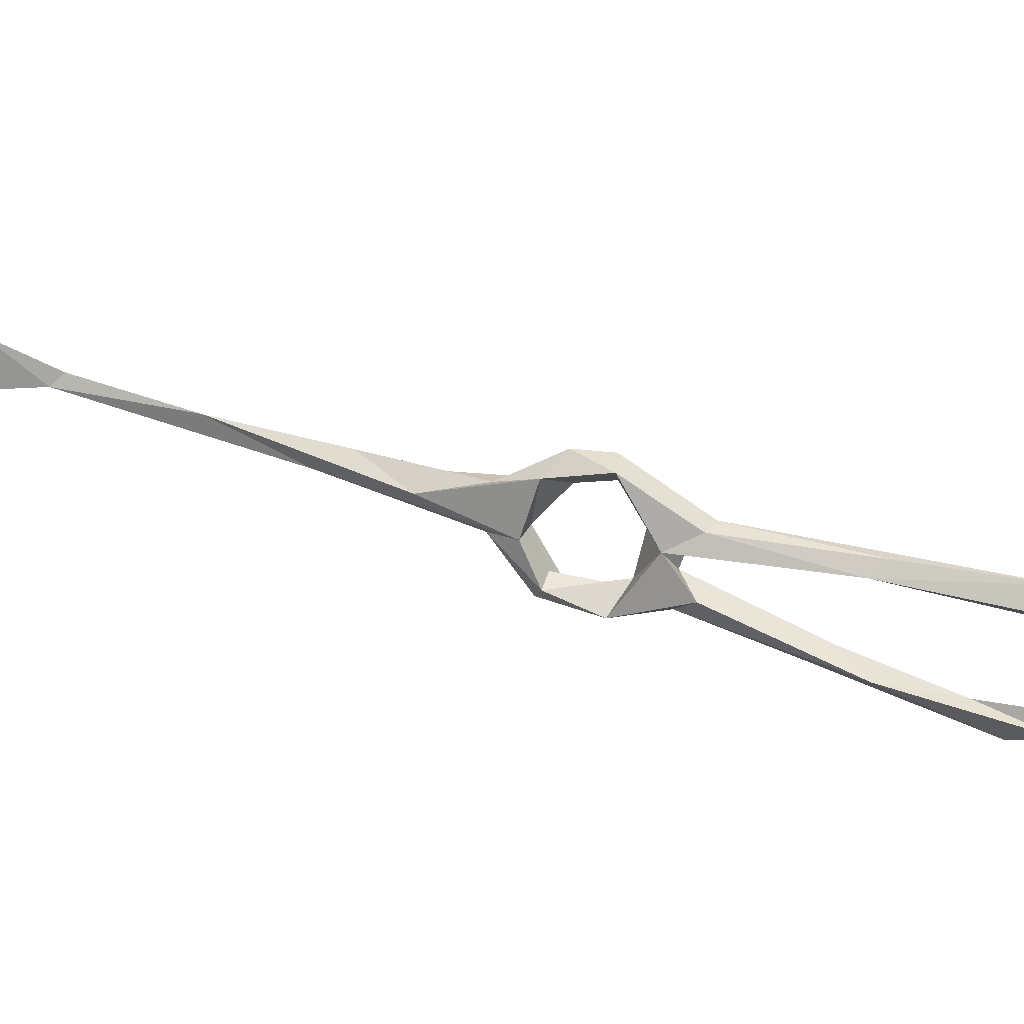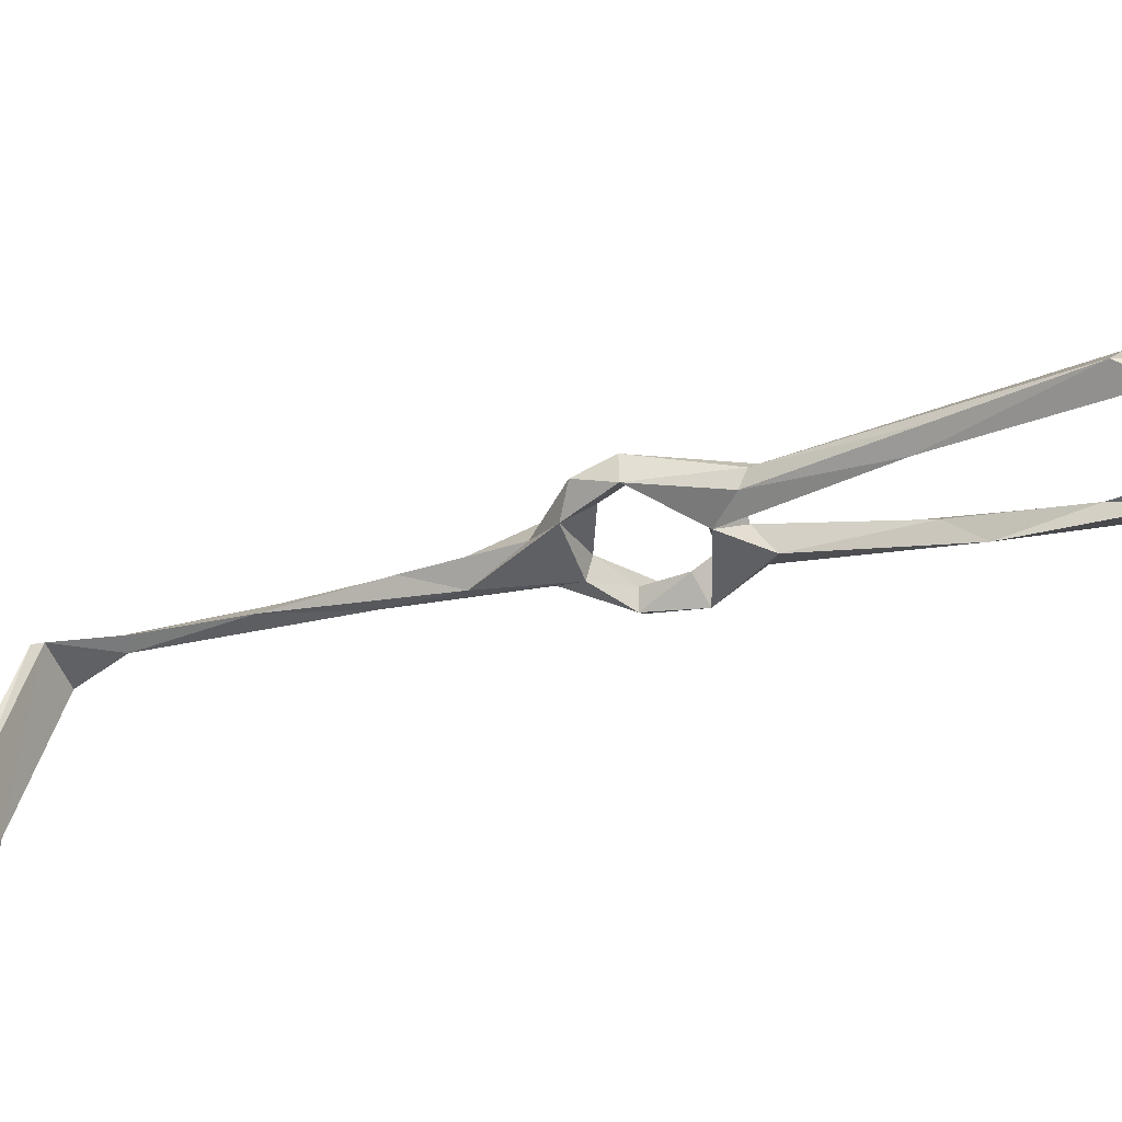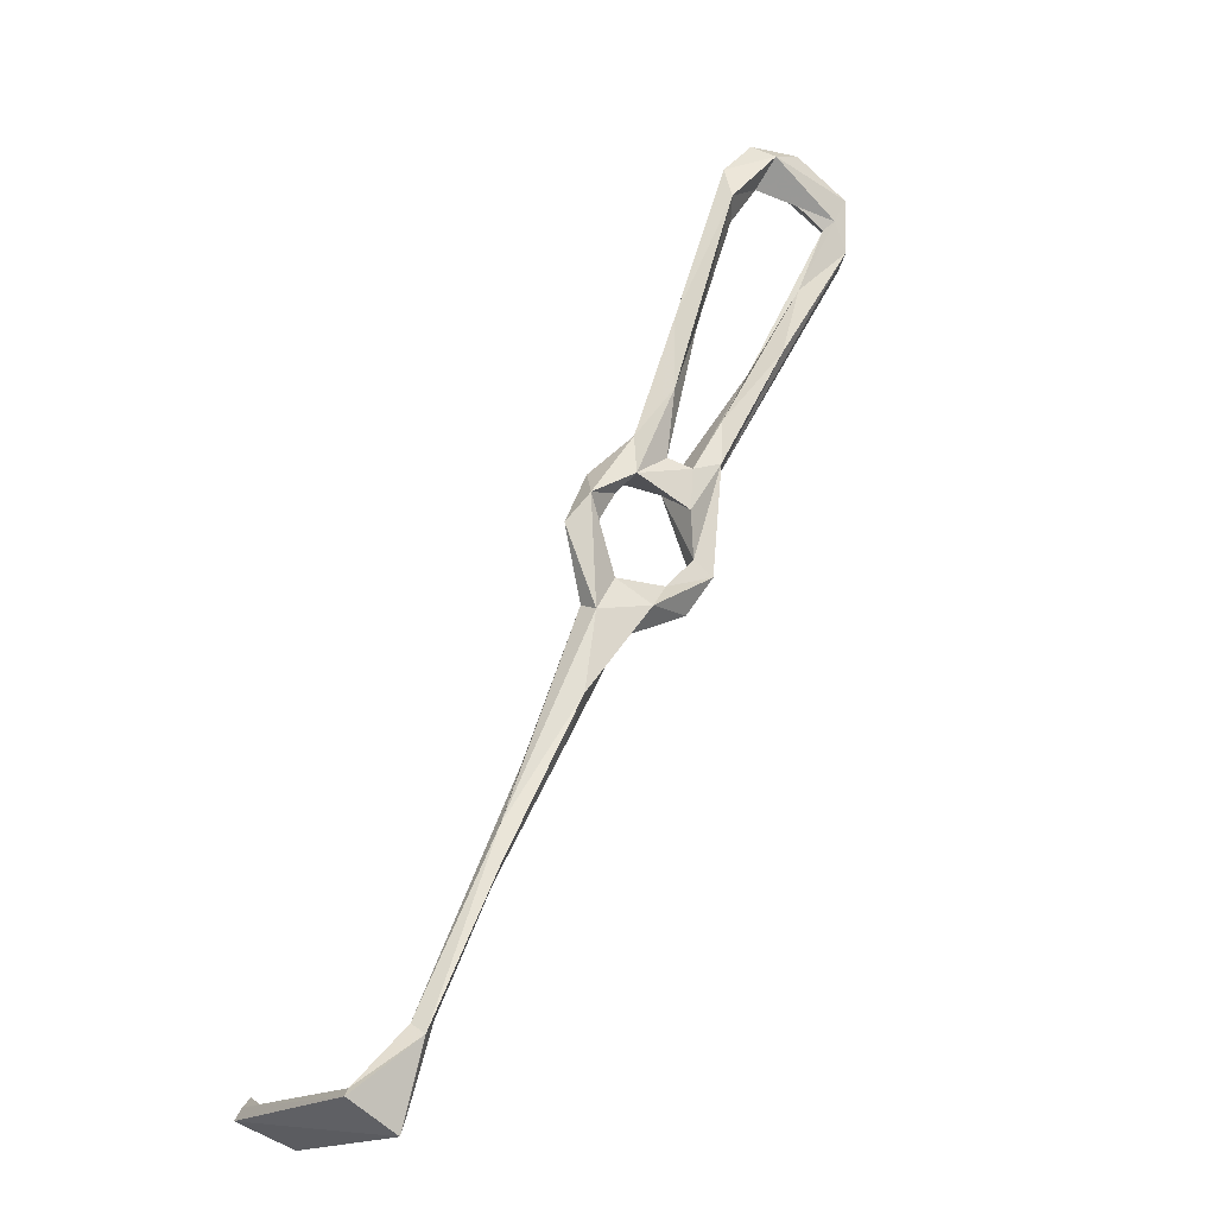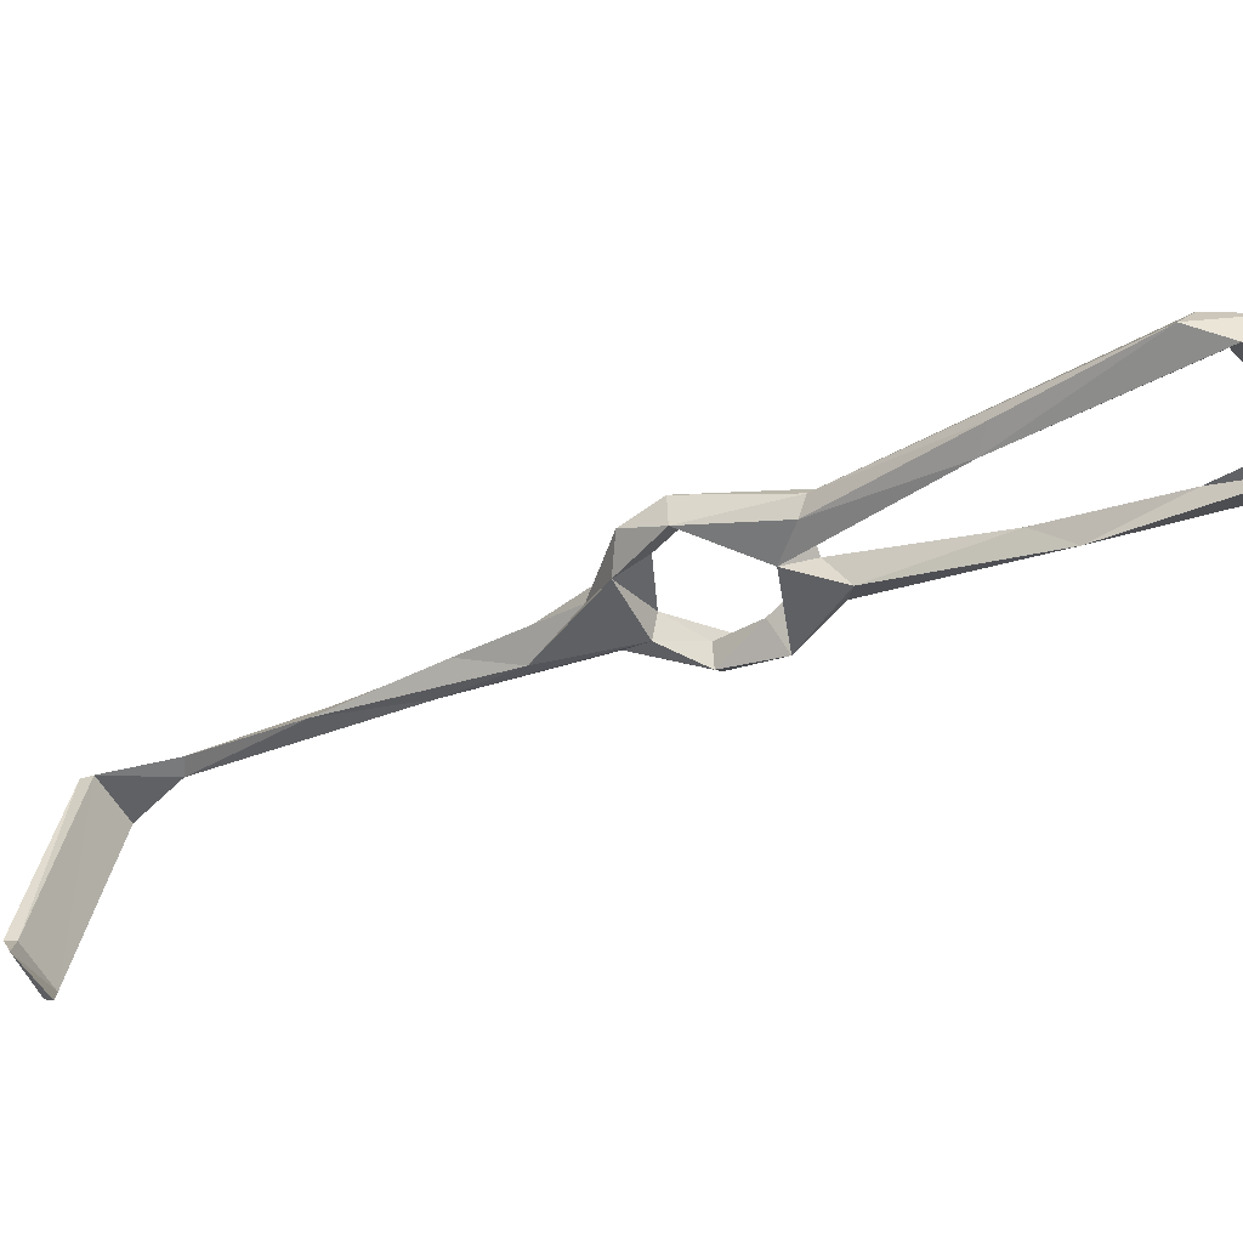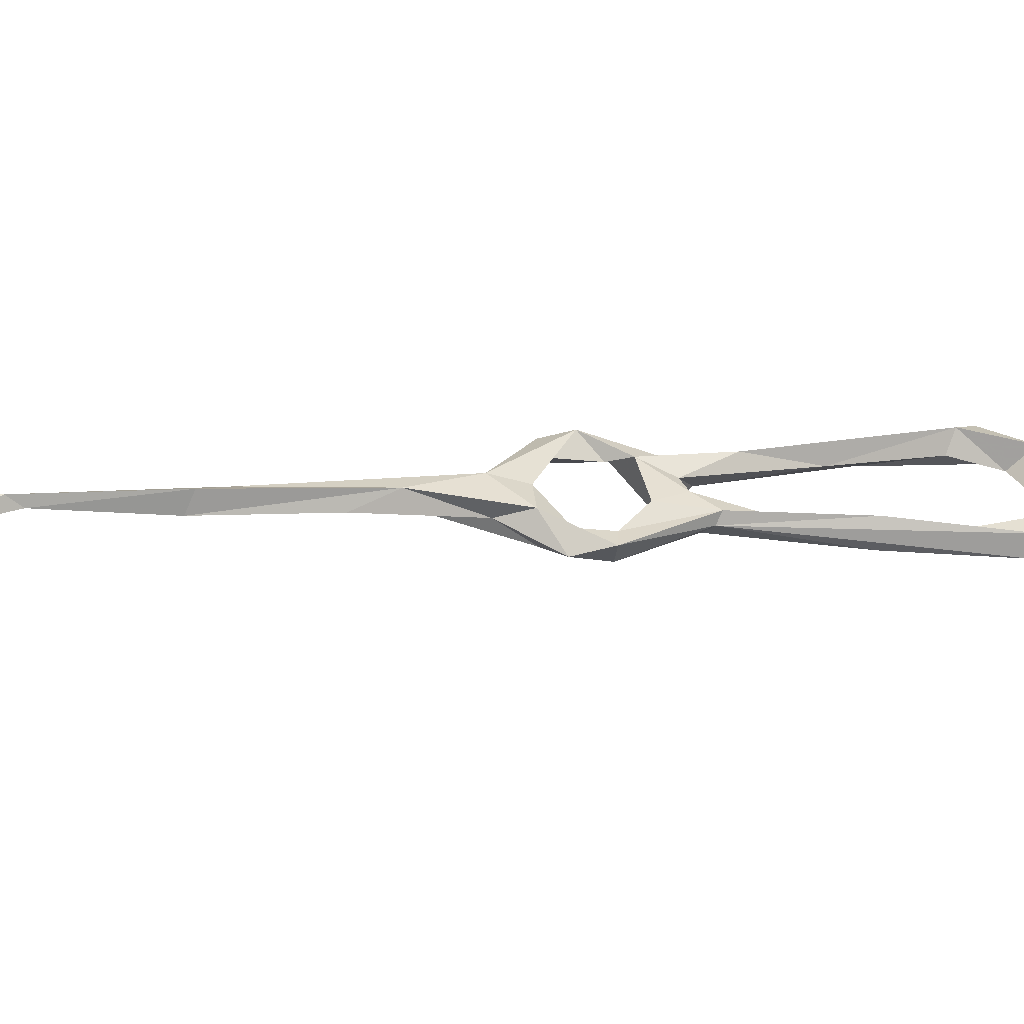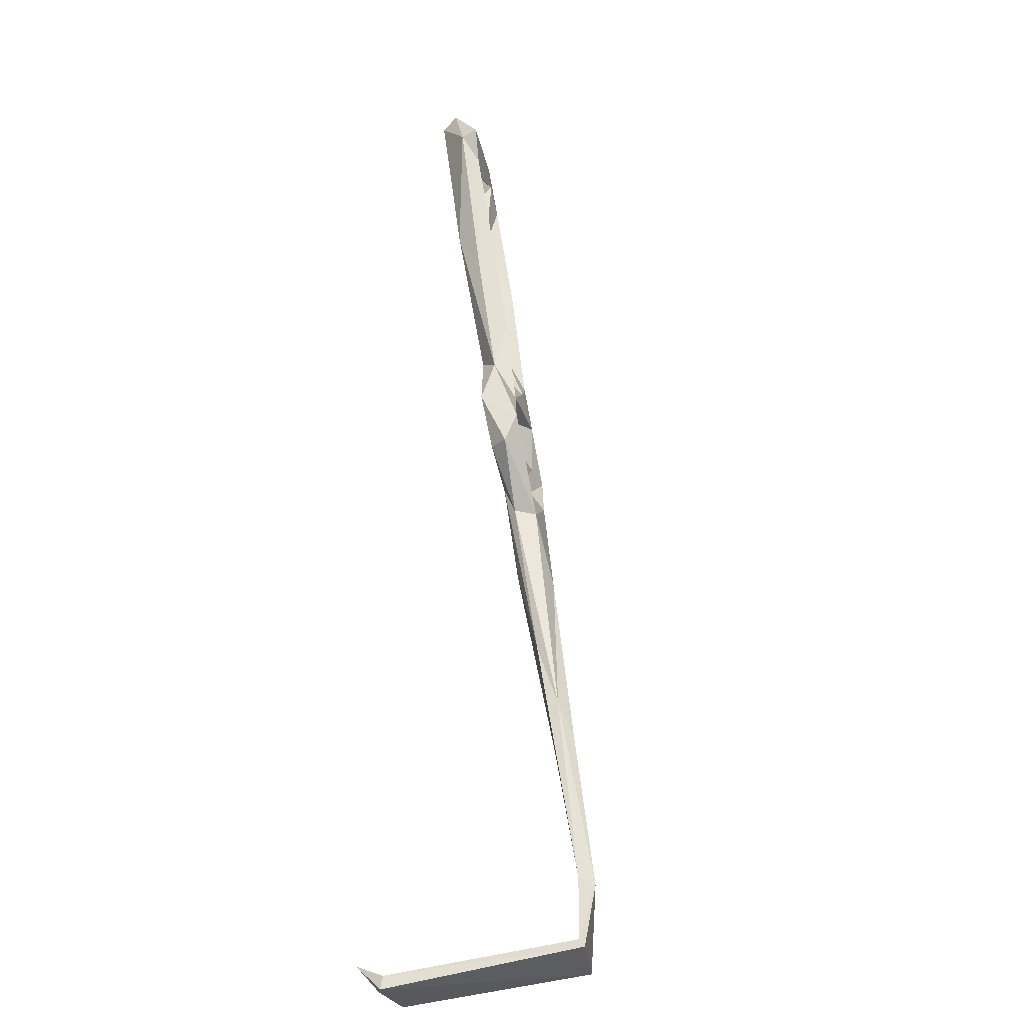
<metadata>
{"format":"obj","ext":"obj","renderer":"f3d","projection":"perspective","resolution":1024,"background":"white","views":[{"elev":-61.8,"azim":44.2,"up":"+Z"},{"elev":-49.8,"azim":81.0,"up":"+Z"},{"elev":-3.0,"azim":-31.6,"up":"+Y"},{"elev":-51.4,"azim":88.7,"up":"+Z"},{"elev":51.8,"azim":45.7,"up":"+Z"},{"elev":-0.4,"azim":-81.4,"up":"+Y"}]}
</metadata>
<code>
v 33.55 -63.15 -382
v 36.9 -49.23 -381.3
v 22.31 -58.42 -381.7
v 35.7 -47.7 -384.6
v 32.31 -65.71 -381.6
v 39.8 -47.55 -384
v 23.64 -57.31 -383
v 82.3 44.97 -403.7
v 96.09 56.89 -410.7
v 93.47 49.27 -405.6
v 86.46 49.1 -412.1
v 89.62 45.28 -407.1
v 77.68 39.29 -405.5
v 115.6 87.94 -422.1
v 109 81.29 -416.4
v 101.4 57.22 -414.2
v 114.5 80.58 -416.7
v 101.6 52.77 -407.7
v 104.4 66.49 -409.1
v 33.39 -70.77 -423.7
v 30.96 -70.5 -418.8
v 30.54 -72.91 -418.3
v 19.63 -67.17 -420.5
v 25.39 -64.2 -426.4
v 21.06 -64.88 -420.2
v 154.4 110.6 -421.4
v 145.2 119.4 -425.3
v 151.6 114 -428.3
v 113.2 52.19 -406.4
v 106.3 50.75 -405.8
v 103.1 46.01 -412.1
v 117.2 61.26 -412.1
v 111.4 48.64 -411.5
v 128.6 72.12 -419.8
v 131.8 75.92 -412.1
v 113.7 49.88 -408.4
v 133.9 73.2 -418.2
v 126.4 103.2 -422.4
v 124.6 107.8 -419.1
v 125.3 113.9 -423.1
v 141.5 90.44 -420.1
v 152.8 99.17 -419.1
v 153.8 96.04 -423.2
v 150.9 105.7 -420.3
v 149.1 103.9 -421.9
v 153.5 104.1 -427.2
v 134.9 117.4 -429.4
v 135.4 111.5 -426.5
v 134.2 120.3 -426.3
v 137.4 117.8 -421.9
v 104.1 42.61 -403.3
v 143.6 110.8 -426.2
v 95.76 22.03 -406.2
v 84.33 28.34 -406.6
v 86.68 29.2 -402.3
v 102.7 22.51 -403
v 98.48 27.96 -403.3
v 106.9 30.13 -407.6
v 87.54 18.16 -401.8
v 92.99 24.11 -399.1
v 107.9 29.87 -401.5
v 80.81 37.91 -408.9
v 75.59 9.545 -402.4
v 54.53 -22.08 -387.7
v 55.13 -25.68 -391.6
v 56.3 -15.49 -391.2
v 104.7 33.25 -403.3
v 75.47 7.676 -394.6
v 71.78 -2.563 -396.1
v 63.76 -4.719 -396.6
v 80.07 23.96 -403.7
v 83.11 37.52 -404.9
v 80.69 23.15 -399.2
f 54 63 70
f 38 48 39
f 59 60 68
f 33 34 37
f 34 43 37
f 17 38 39
f 8 72 12
f 57 60 61
f 32 35 41
f 3 25 23
f 4 66 70
f 18 30 31
f 32 41 34
f 33 37 36
f 8 12 10
f 44 52 45
f 40 50 49
f 36 61 58
f 29 61 36
f 26 44 42
f 47 52 48
f 4 70 65
f 20 23 24
f 2 7 3
f 11 16 31
f 34 46 43
f 14 15 40
f 29 36 35
f 1 21 25
f 2 6 64
f 8 55 72
f 1 2 5
f 66 73 71
f 1 7 4
f 10 12 11
f 9 16 11
f 16 17 18
f 64 68 66
f 34 41 45
f 41 42 44
f 10 30 18
f 9 14 16
f 56 58 61
f 35 36 42
f 10 51 30
f 54 62 72
f 31 33 58
f 8 13 73
f 33 36 58
f 14 17 16
f 27 47 49
f 57 61 67
f 63 69 65
f 9 15 14
f 6 65 64
f 30 34 31
f 1 6 2
f 54 72 55
f 5 23 22
f 55 73 60
f 39 48 50
f 12 72 62
f 15 19 39
f 54 70 71
f 66 71 70
f 11 62 13
f 9 19 15
f 20 24 25
f 26 42 43
f 26 43 46
f 10 31 51
f 66 68 73
f 36 37 43
f 16 18 31
f 46 52 47
f 55 60 57
f 38 47 48
f 44 50 48
f 27 28 47
f 63 65 70
f 20 21 22
f 2 64 66
f 8 9 11
f 26 27 50
f 2 3 5
f 2 66 4
f 31 58 67
f 59 69 63
f 1 4 6
f 53 63 54
f 31 34 33
f 11 12 62
f 45 52 46
f 20 25 21
f 35 42 41
f 3 7 25
f 29 32 30
f 40 49 47
f 44 48 52
f 10 11 31
f 26 50 44
f 1 25 7
f 9 10 19
f 30 32 34
f 14 40 47
f 17 19 18
f 28 46 47
f 26 28 27
f 20 22 23
f 41 44 45
f 8 10 9
f 2 4 7
f 56 61 60
f 1 5 21
f 15 39 40
f 10 18 19
f 53 56 59
f 53 59 63
f 17 39 19
f 56 60 59
f 14 47 38
f 8 73 55
f 36 43 42
f 31 67 51
f 60 73 68
f 59 68 69
f 29 51 67
f 39 50 40
f 13 62 71
f 27 49 50
f 13 71 73
f 29 67 61
f 57 67 58
f 4 65 6
f 26 46 28
f 53 58 56
f 34 45 46
f 53 57 58
f 8 11 13
f 29 35 32
f 53 55 57
f 54 71 62
f 23 25 24
f 53 54 55
f 14 38 17
f 64 65 68
f 65 69 68
f 3 23 5
f 29 30 51
f 5 22 21

</code>
